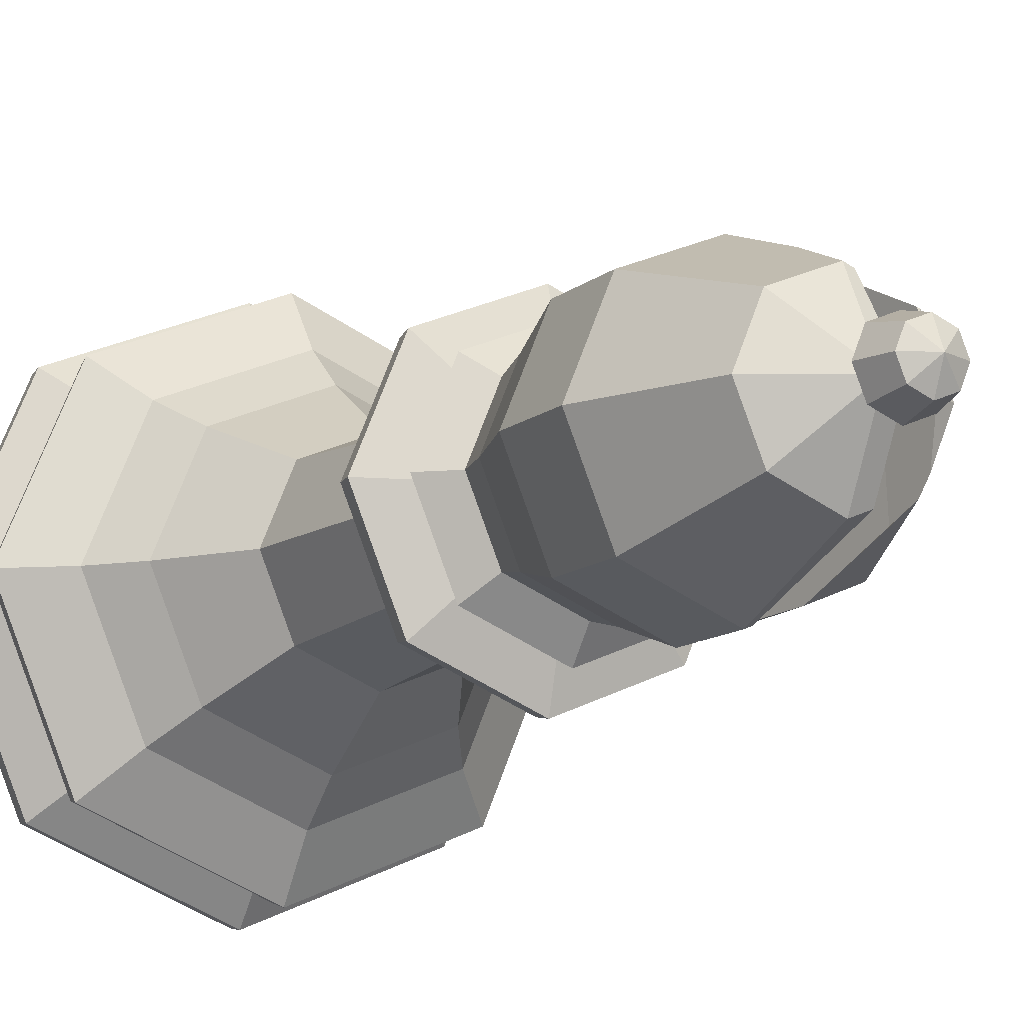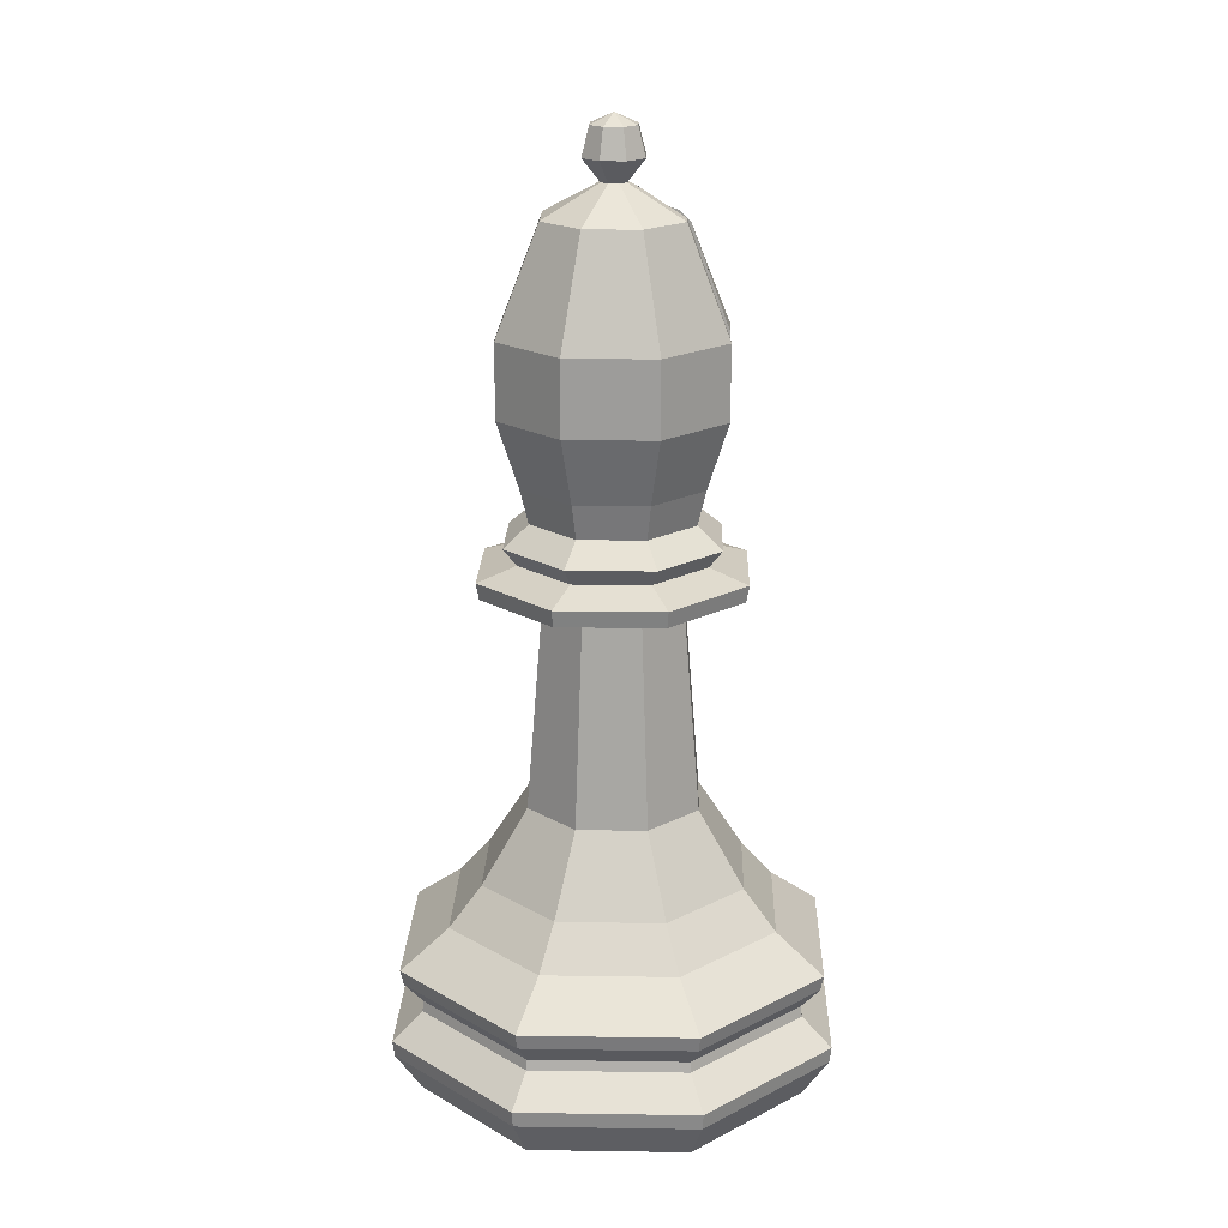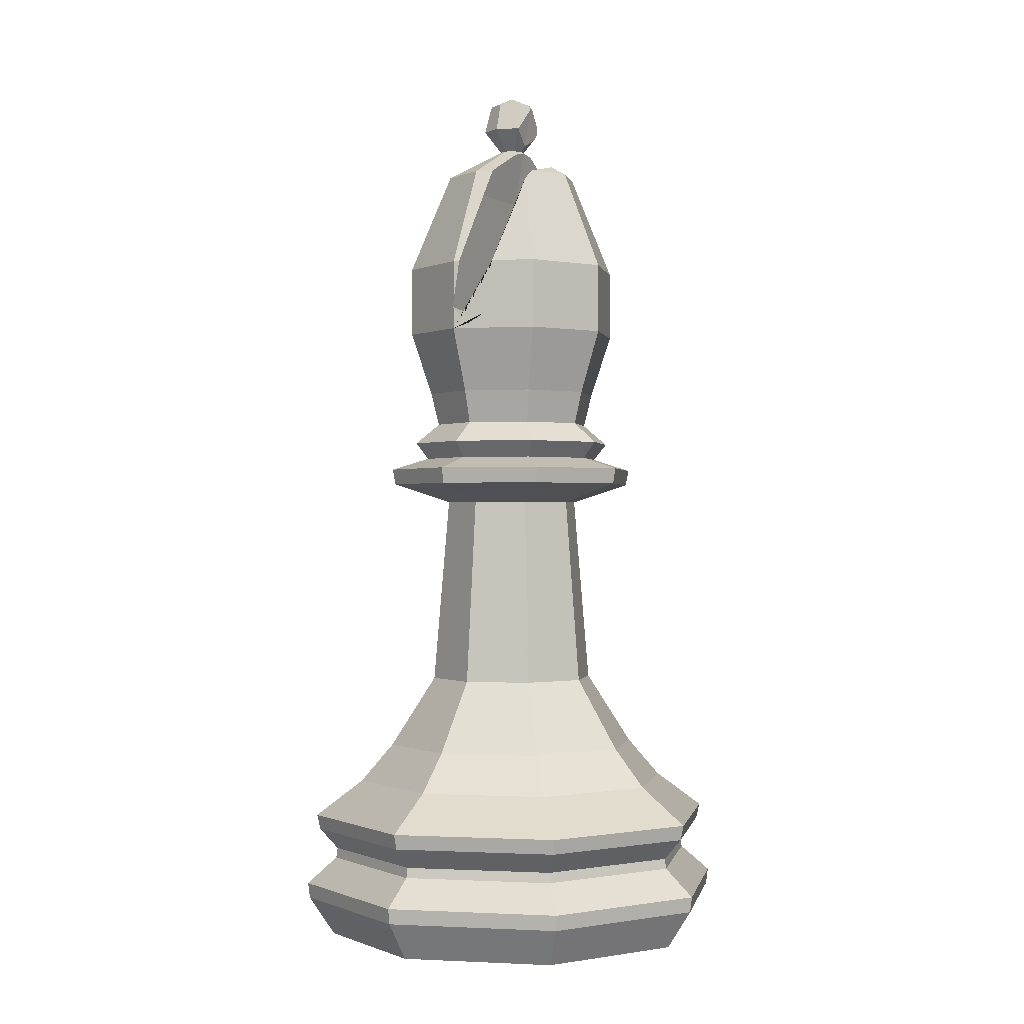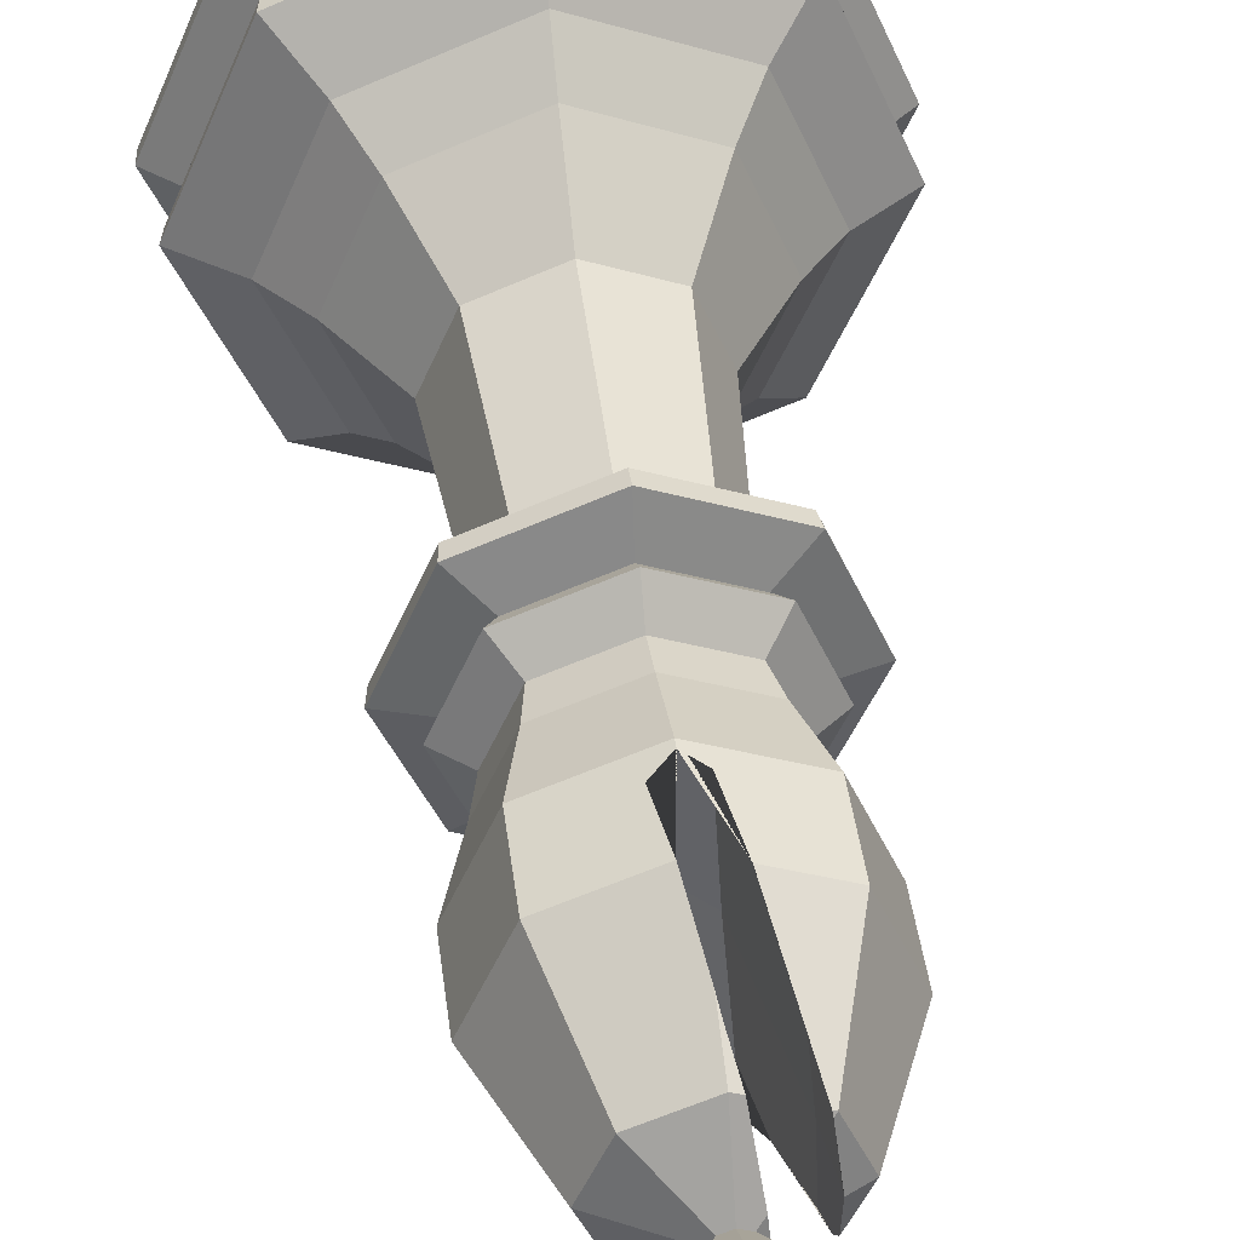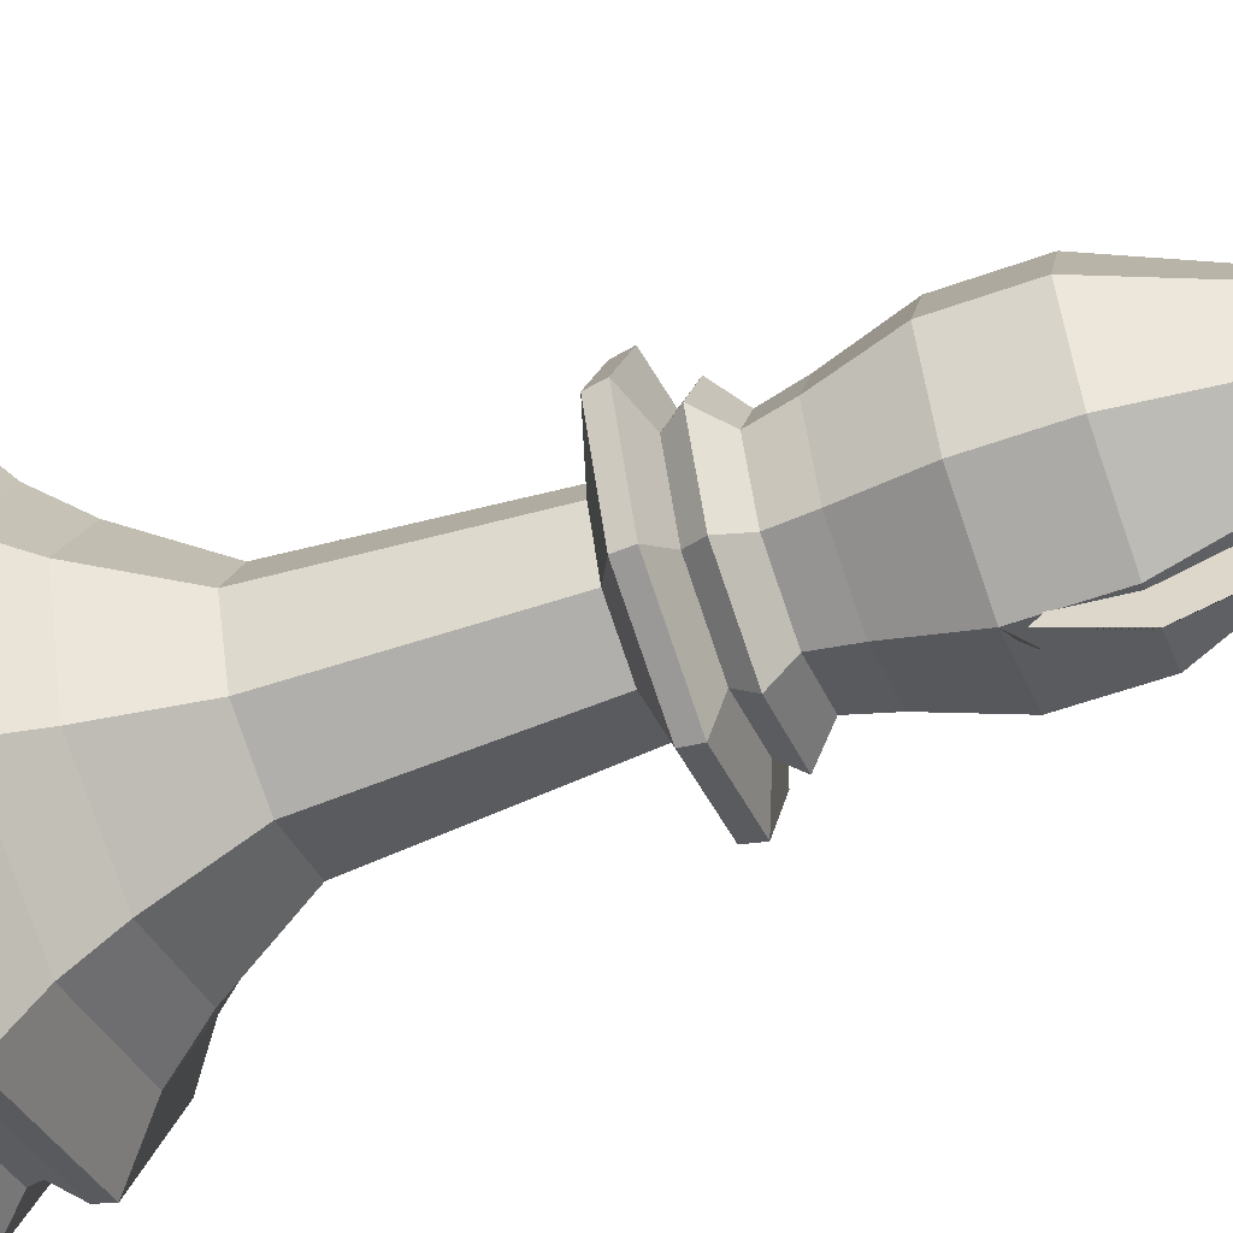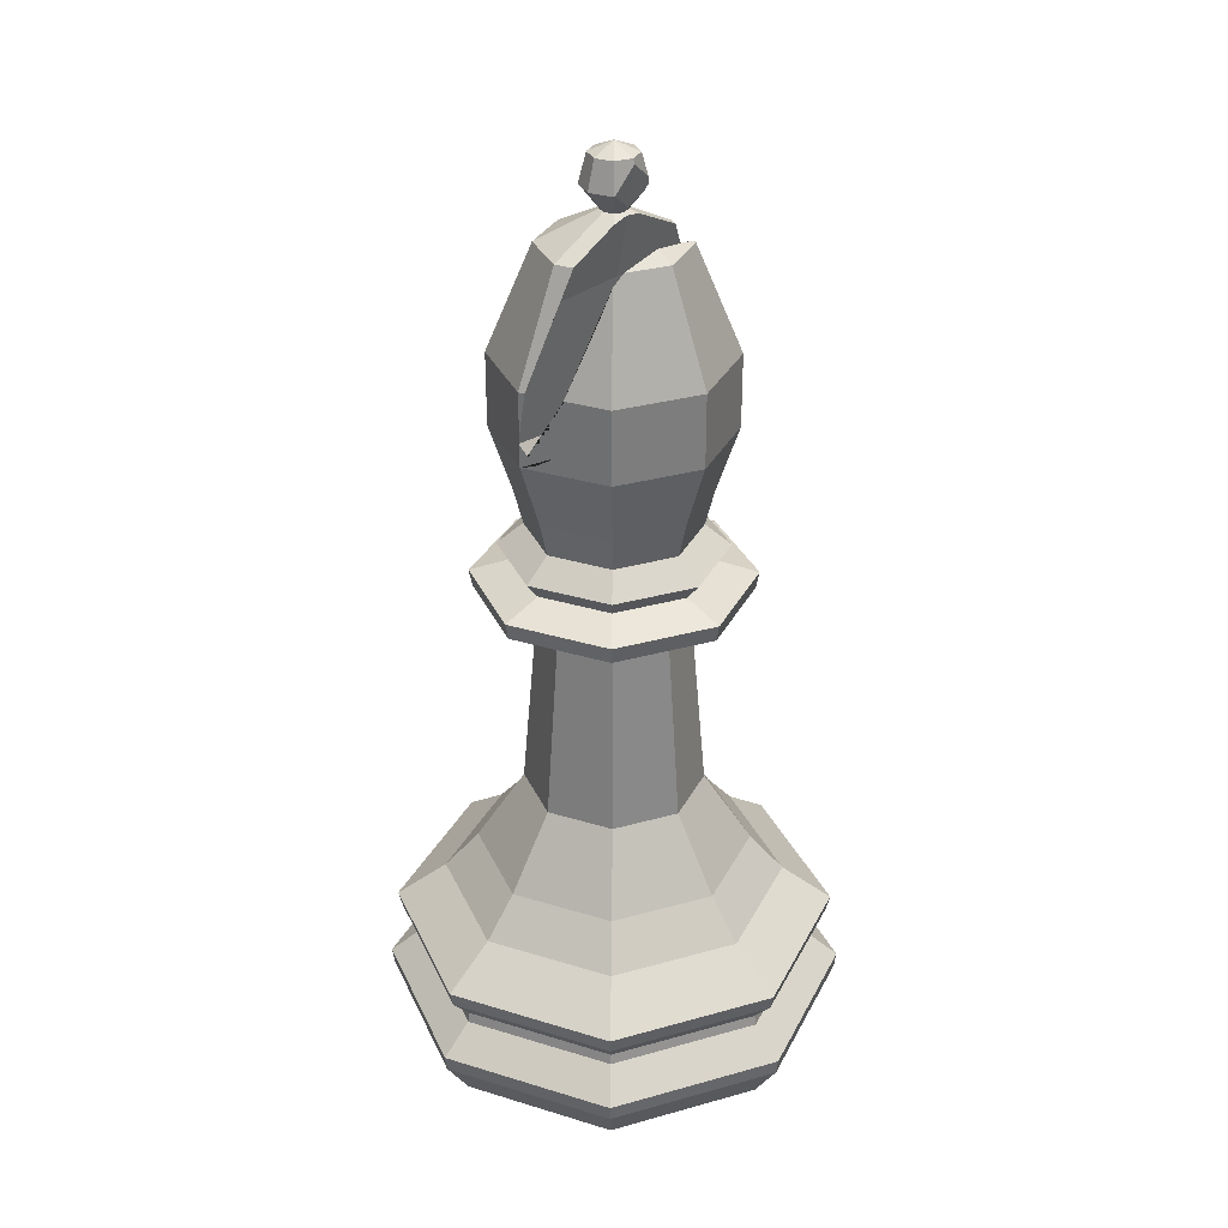
<metadata>
{"format":"obj","ext":"obj","renderer":"f3d","projection":"perspective","resolution":1024,"background":"white","views":[{"elev":-11.4,"azim":151.9,"up":"+Z"},{"elev":19.7,"azim":114.1,"up":"+Y"},{"elev":-0.4,"azim":-146.3,"up":"+Y"},{"elev":44.0,"azim":172.7,"up":"+Z"},{"elev":-56.3,"azim":110.6,"up":"+Z"},{"elev":31.7,"azim":-134.1,"up":"+Y"}]}
</metadata>
<code>
o Bishop_Cylinder
v 0 0.0168 -0.01103
v 0.007801 0.0168 -0.007801
v 0.01103 0.0168 0
v 0.007801 0.0168 0.007801
v -0 0.0168 0.01103
v -0.007801 0.0168 0.007801
v -0.01103 0.0168 -0
v -0.007801 0.0168 -0.007801
v 0 0.01363 -0.01377
v -0.001873 0.05438 -0.000164
v 0.009736 0.01363 -0.009736
v 0.01377 0.01363 0
v 0.009736 0.01363 0.009736
v -0 0.01363 0.01377
v -0.009736 0.01363 0.009736
v -0.01377 0.01363 -0
v -0.009736 0.01363 -0.009736
v 0.000931 0.0548 -0.000354
v 0.01305 0.003274 -0.01305
v 0.01318 0.004568 -0.01318
v 0.01846 0.003274 0
v 0.01863 0.004568 0
v 0.01305 0.003274 0.01305
v -0.003804 0.06537 9e-05
v 0.01318 0.004568 0.01318
v -0.000485 0.06588 -0.000135
v -0 0.003274 0.01846
v -0 0.004568 0.01863
v -0.01305 0.003274 0.01305
v -0.000163 0.05256 -0.000302
v -0.01318 0.004568 0.01318
v -0.01846 0.003274 -0
v -0.01863 0.004568 -0
v -0.01305 0.003274 -0.01305
v -0.01318 0.004568 -0.01318
v 0 0.003274 -0.01846
v 0 0.004568 -0.01863
v 0 0.009385 -0.01752
v 0 0.01064 -0.01782
v 0.01239 0.009385 -0.01239
v 0.0126 0.01064 -0.0126
v 0.01752 0.009385 0
v 0.01782 0.01064 0
v 0.01239 0.009385 0.01239
v 0.0126 0.01064 0.0126
v -0 0.009385 0.01752
v -0 0.01064 0.01782
v -0.01239 0.009385 0.01239
v -0.0126 0.01064 0.0126
v -0.01752 0.009385 -0
v -0.01782 0.01064 -0
v -0.01239 0.009385 -0.01239
v -0.0126 0.01064 -0.0126
v 0.01129 0.007622 -0.01129
v 0.01139 0.006778 -0.01139
v 0.01597 0.007622 0
v 0.0161 0.006778 0
v 0.01129 0.007622 0.01129
v 0.01139 0.006778 0.01139
v -0 0.007622 0.01597
v -0 0.006778 0.0161
v -0.01129 0.007622 0.01129
v -0.01139 0.006778 0.01139
v -0.01597 0.007622 -0
v -0.0161 0.006778 -0
v -0.01129 0.007622 -0.01129
v -0.01139 0.006778 -0.01139
v 0 0.006778 -0.0161
v 0 0.007622 -0.01597
v 0 -0 -0.01631
v 0.01153 -0 -0.01153
v 0.01631 -0 0
v 0.01153 -0 0.01153
v -0 -0 0.01631
v -0.01153 -0 0.01153
v -0.01631 -0 -0
v -0.01153 -0 -0.01153
v 0 0.02277 -0.007181
v 0.005078 0.02277 -0.005078
v 0.007181 0.02277 0
v 0.005078 0.02277 0.005078
v -0 0.02277 0.007181
v -0.005078 0.02277 0.005078
v -0.007181 0.02277 -0
v -0.005078 0.02277 -0.005078
v 0 0.03873 -0.005838
v 0.004128 0.03873 -0.004128
v 0.005838 0.03873 0
v 0.004128 0.03873 0.004128
v 0 0.03873 0.005838
v -0.004128 0.03873 0.004128
v -0.005838 0.03873 -0
v -0.004128 0.03873 -0.004128
v 0.007778 0.04166 0.007778
v 0.007602 0.04033 0.007602
v 0 0.04033 0.01075
v 0 0.04166 0.011
v 0.007778 0.04166 -0.007778
v 0.007602 0.04033 -0.007602
v 0.01075 0.04033 0
v 0.011 0.04166 0
v -0.011 0.04166 -0
v -0.01075 0.04033 -0
v -0.007602 0.04033 -0.007602
v -0.007778 0.04166 -0.007778
v -0.007602 0.04033 0.007602
v -0.007778 0.04166 0.007778
v 0 0.04166 -0.011
v 0 0.04033 -0.01075
v 0 0.0539 -0.009235
v 0 0.04855 -0.007468
v 0.004036 0.06824 -0.004036
v 0.00653 0.05978 -0.00653
v 0.00653 0.0539 -0.00653
v 0.005281 0.04855 -0.005281
v 0.005707 0.06824 0
v 0.009235 0.05978 0
v 0.009235 0.0539 0
v 0.007468 0.04855 0
v 0.004036 0.06824 0.004036
v 0.00653 0.05978 0.00653
v 0.00653 0.0539 0.00653
v 0.005281 0.04855 0.005281
v -0 0.06824 0.005707
v 0 0.0539 0.009235
v 0 0.04855 0.007468
v -0.004036 0.06824 0.004036
v -0.00653 0.05978 0.00653
v -0.00653 0.0539 0.00653
v -0.005281 0.04855 0.005281
v -0.005707 0.06824 0
v -0.009235 0.05978 0
v -0.009235 0.0539 0
v -0.007468 0.04855 -0
v -0.00653 0.05978 -0.00653
v -0.00653 0.0539 -0.00653
v -0.005281 0.04855 -0.005281
v -0 0.06824 -0.005707
v 0 0.05978 -0.009235
v 0.004791 0.04577 0.004791
v 0.006251 0.04405 0.006251
v 0.00551 0.04265 0.005477
v 0.007779 0.04265 0
v 0.00884 0.04405 0
v 0.006775 0.04577 0
v 0 0.04577 0.006775
v 0 0.04405 0.00884
v 3.3e-05 0.04265 0.007746
v -0.004791 0.04577 0.004791
v -0.006251 0.04405 0.006251
v -0.005444 0.04265 0.005477
v 0.004791 0.04577 -0.004791
v 0.006251 0.04405 -0.006251
v 0.00551 0.04265 -0.005477
v 3.3e-05 0.04265 -0.007746
v 0 0.04405 -0.00884
v 0 0.04577 -0.006775
v -0.006775 0.04577 0
v -0.00884 0.04405 -0
v -0.007713 0.04265 -0
v -0.004791 0.04577 -0.004791
v -0.006251 0.04405 -0.006251
v -0.005444 0.04265 -0.005477
v -0 0.07484 -0.00189
v 0.001336 0.07484 -0.001336
v 0.001767 0.07253 -0.001767
v 0.00189 0.07484 0
v 0.002498 0.07253 0
v 0.001336 0.07484 0.001336
v 0.001767 0.07253 0.001767
v -0 0.07484 0.00189
v -0 0.07253 0.002498
v -0 0.07568 0
v -0.001336 0.07484 0.001336
v -0.00189 0.07484 0
v -0.001336 0.07484 -0.001336
v -0.001767 0.07253 -0.001767
v -0 0.07253 -0.002498
v -0 0.07073 -0.001034
v 0.000731 0.07073 -0.000731
v 0.001034 0.07073 0
v 0.000731 0.07073 0.000731
v -0 0.07073 0.001034
v -0.000731 0.07073 0.000731
v -0.001034 0.07073 0
v -0.000731 0.07073 -0.000731
v 6.8e-05 0.05577 -0.009207
v 0 0.0557 -0.009235
v 0 0.05628 -0.009235
v -0.00149 0.07205 0.00149
v -0.001418 0.0712 0
v 0.00074 0.05978 0.008928
v -0.001664 0.07308 0.001664
v -0.001556 0.07253 0.001854
v 0 0.06465 0.007204
v -0.00142 0.07121 -1.2e-05
v -0.001806 0.07253 -0.001672
v 0 0.05443 0.009235
v 0.000231 0.05416 0.009139
v 0.001307 0.05559 0.008694
v 0.001189 0.05535 0.008742
v -0.00198 0.0744 6.2e-05
v -0.001994 0.07445 0
v -0.00385 0.06838 0.00385
v -0.003806 0.06824 0.004131
v -0.000637 0.06824 0.005444
v -0.001208 0.07037 0.001208
v -0.00017 0.06578 0.006662
v -0.004276 0.069 0
v -0.001309 0.07058 -2.6e-05
v -0.001309 0.07058 0
v -0.003298 0.06533 0.005554
v -0.002102 0.05978 0.008364
v -0.00128 0.05518 0.008705
v -0.004347 0.06824 -0.003285
v -3.1e-05 0.05445 0.009222
v -0.001373 0.07025 -0.001373
v -0.001361 0.06824 -0.005144
v -0.004264 0.06897 0.000161
v -0.004278 0.06742 -0.004278
v -0.004049 0.06545 -0.005195
v -0.00319 0.05978 -0.007914
v -0.002452 0.05528 -0.008219
v -0.001049 0.06593 -0.006238
v -0.000459 0.05978 -0.009045
v -0.002125 0.05494 -0.008355
v -0.000992 0.05421 -0.008824
v -0.000751 0.05473 -0.008924
f 2 3 12 11
f 3 4 13 12
f 4 5 14 13
f 25 28 27 23
f 6 7 16 15
f 7 8 17 16
f 8 1 9 17
f 2 1 78 79
f 35 37 36 34
f 1 2 11 9
f 60 62 63 61
f 53 51 16 17
f 51 49 15 16
f 69 54 55 68
f 47 45 13 14
f 45 43 12 13
f 43 41 11 12
f 70 77 34 36
f 74 73 23 27
f 5 6 15 14
f 76 75 29 32
f 77 76 32 34
f 75 74 27 29
f 73 72 21 23
f 37 35 67 68
f 35 33 65 67
f 33 31 63 65
f 31 28 61 63
f 28 25 59 61
f 25 22 57 59
f 22 20 55 57
f 20 37 68 55
f 72 71 19 21
f 66 52 38 69
f 64 50 52 66
f 62 48 50 64
f 71 70 36 19
f 58 44 46 60
f 56 42 44 58
f 54 40 42 56
f 33 35 34 32
f 31 33 32 29
f 28 31 29 27
f 53 39 38 52
f 22 25 23 21
f 20 22 21 19
f 37 20 19 36
f 45 47 46 44
f 77 70 71 72 73 74 75 76
f 51 53 52 50
f 49 51 50 48
f 47 49 48 46
f 39 53 17 9
f 43 45 44 42
f 41 43 42 40
f 39 41 40 38
f 41 39 9 11
f 54 56 57 55
f 56 58 59 57
f 58 60 61 59
f 69 38 40 54
f 62 64 65 63
f 64 66 67 65
f 66 69 68 67
f 60 46 48 62
f 49 47 14 15
f 85 84 92 93
f 1 8 85 78
f 7 6 83 84
f 5 4 81 82
f 3 2 79 80
f 8 7 84 85
f 6 5 82 83
f 4 3 80 81
f 89 88 100 95
f 83 82 90 91
f 81 80 88 89
f 79 78 86 87
f 78 85 93 86
f 84 83 91 92
f 82 81 89 90
f 80 79 87 88
f 87 86 109 99
f 92 91 106 103
f 152 157 111 115
f 90 89 95 96
f 88 87 99 100
f 93 92 103 104
f 86 93 104 109
f 157 161 137 111
f 158 149 130 134
f 91 90 96 106
f 149 146 126 130
f 161 158 134 137
f 145 152 115 119
f 146 140 123 126
f 107 102 103 106
f 105 108 109 104
f 108 98 99 109
f 101 94 95 100
f 97 107 106 96
f 102 105 104 103
f 98 101 100 99
f 94 97 96 95
f 140 145 119 123
f 139 138 112 113
f 113 114 110 188 187 189 139
f 112 180 181 116
f 111 110 114 115
f 115 114 118 119
f 113 112 116 117
f 114 113 117 118
f 116 181 182 120
f 119 118 122 123
f 117 116 120 121
f 118 117 121 122
f 120 182 183 124
f 123 122 125 126
f 192 121 120 124 195
f 198 125 122 121 192 200 201 199
f 204 127 205
f 206 124 183 184 207
f 126 125 129 130
f 205 127 128 213 212
f 124 206 208 195
f 213 128 129 125 198 216 214
f 179 186 177 178
f 130 129 133 134
f 128 127 131 132
f 129 128 132 133
f 186 179 138 218 217
f 134 133 136 137
f 135 132 131 215 220
f 133 132 135 136
f 207 184 185 211
f 209 131 127 204 219
f 137 136 110 111
f 218 138 139 225 224
f 222 135 220 221
f 225 139 189
f 110 136 135 222 223 226 227 228 188
f 138 179 180 112
f 94 101 143 142
f 142 143 144 141
f 141 144 145 140
f 97 94 142 148
f 148 142 141 147
f 147 141 140 146
f 101 98 154 143
f 143 154 153 144
f 144 153 152 145
f 105 102 160 163
f 163 160 159 162
f 162 159 158 161
f 107 97 148 151
f 151 148 147 150
f 150 147 146 149
f 102 107 151 160
f 160 151 150 159
f 159 150 149 158
f 108 105 163 155
f 155 163 162 156
f 156 162 161 157
f 98 108 155 154
f 154 155 156 153
f 153 156 157 152
f 181 180 166 168
f 178 164 165 166
f 164 173 165
f 182 181 168 170
f 166 165 167 168
f 165 173 167
f 183 182 170 172
f 168 167 169 170
f 173 169 167
f 172 194 190 184 183
f 170 169 171 172
f 173 171 169
f 185 184 190 191
f 194 172 171 174 193
f 173 174 171
f 197 177 186 185 191 196
f 193 174 175 203 202
f 175 174 173
f 175 176 177 197 203
f 176 175 173
f 180 179 178 166
f 177 176 164 178
f 176 173 164
f 210 211 185 186 217
f 215 131 209
f 10 24 212 213 214
f 204 205 212 24 219
f 215 209 219 24 221 220
f 221 24 10 223 222
f 187 18 26 224 225 189
f 224 26 210 217 218
f 197 196 202 203
f 210 26 208 206 207 211
f 191 190 194 193 202 196
f 192 195 208 26 18 200
f 10 30 227 226 223
f 18 187 188 228 227 30
f 18 30 199 201 200
f 216 198 199 30 10 214

</code>
